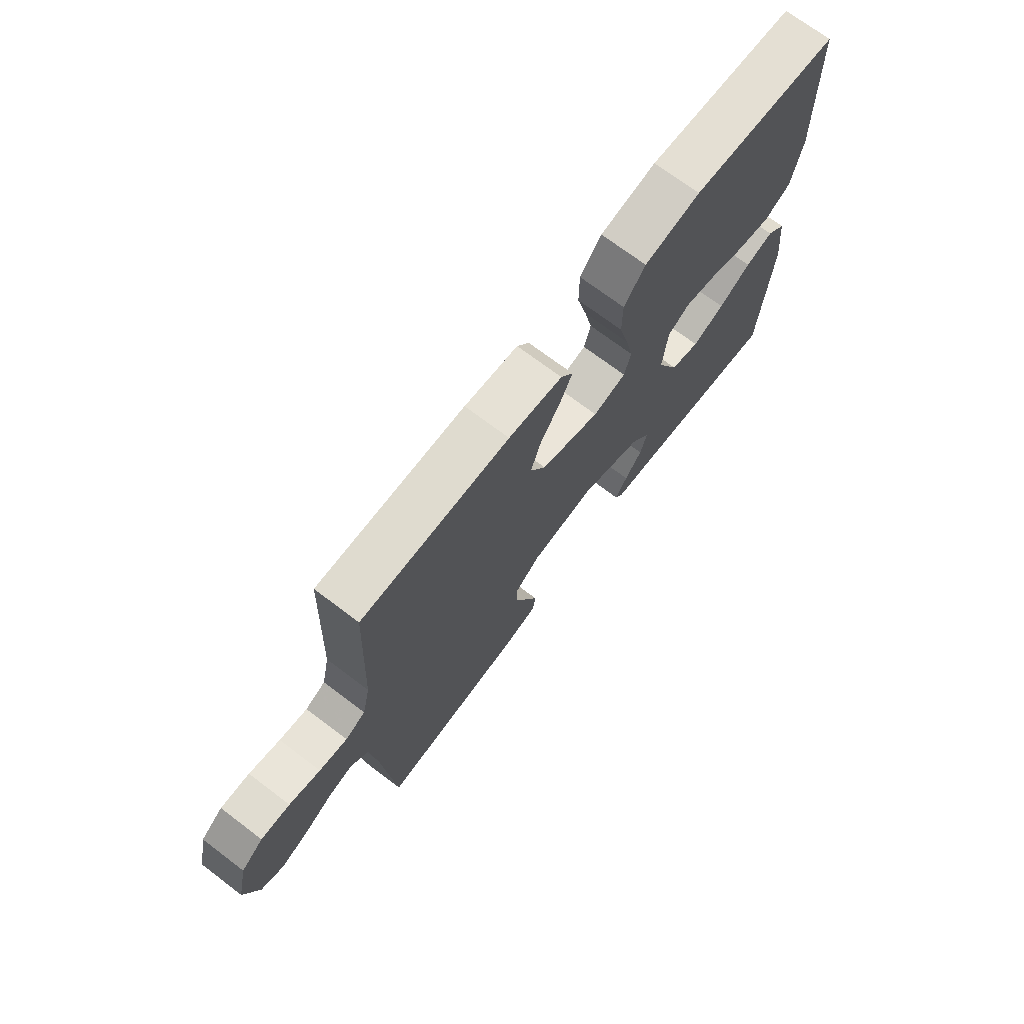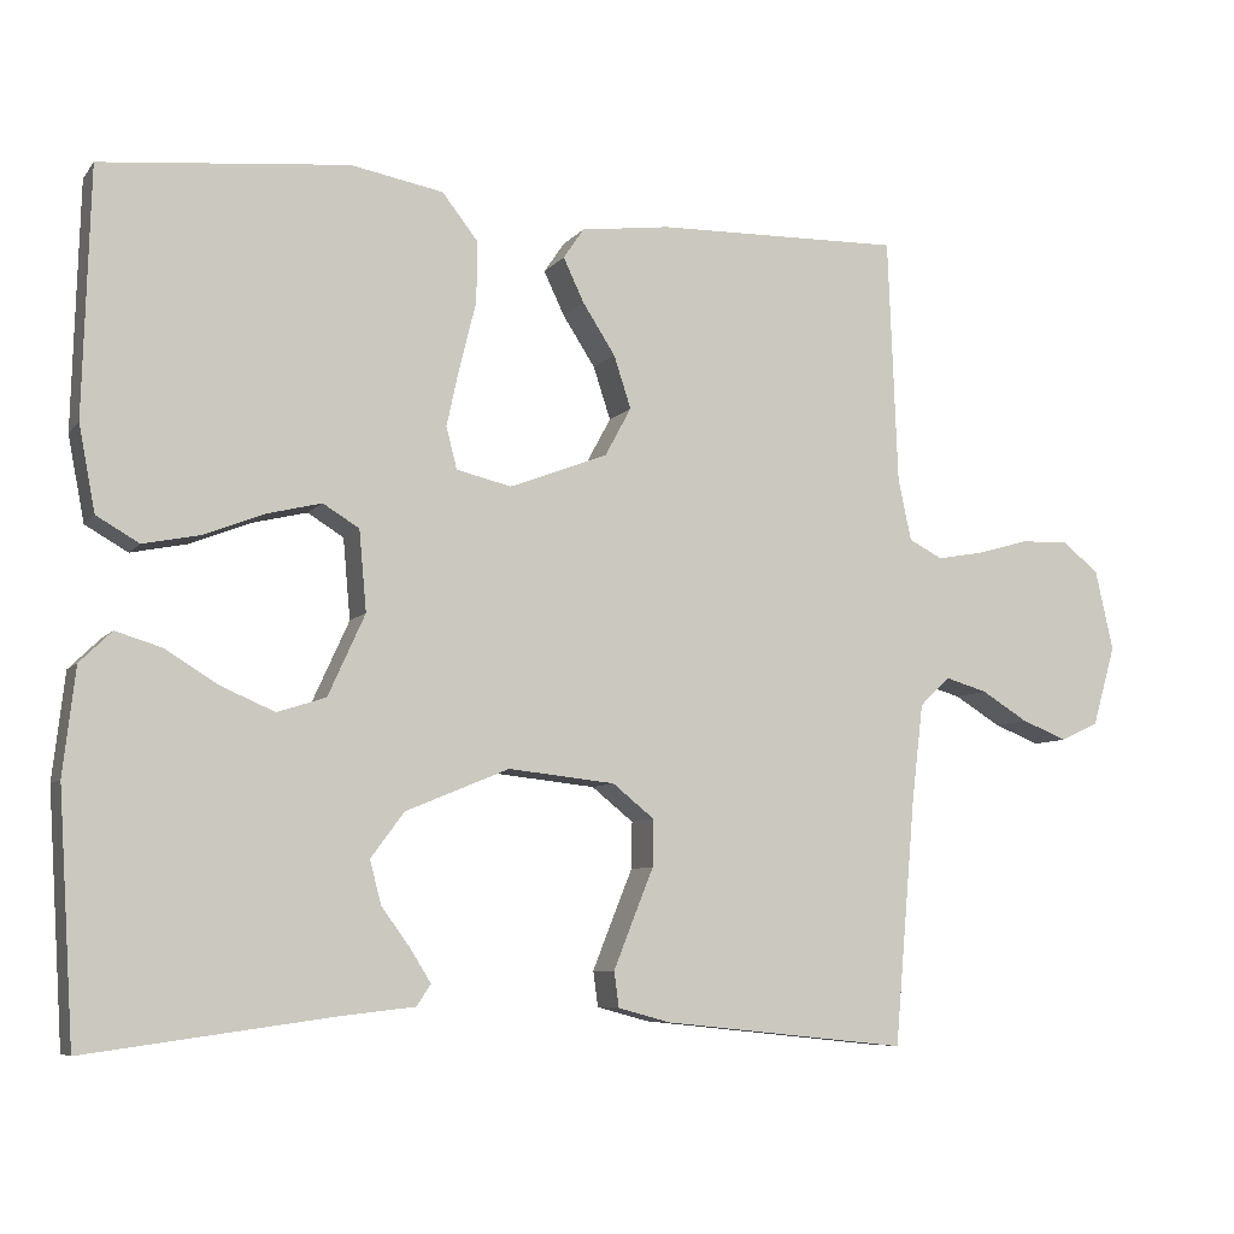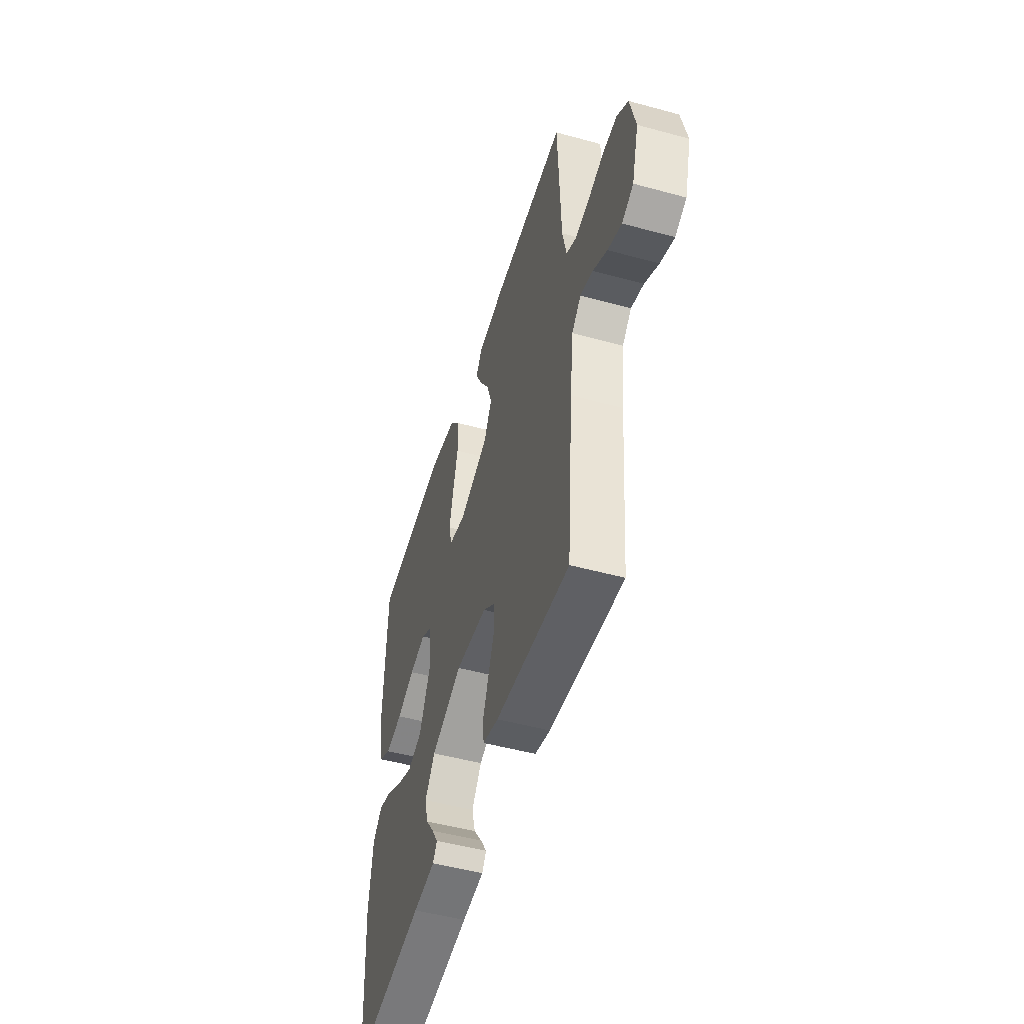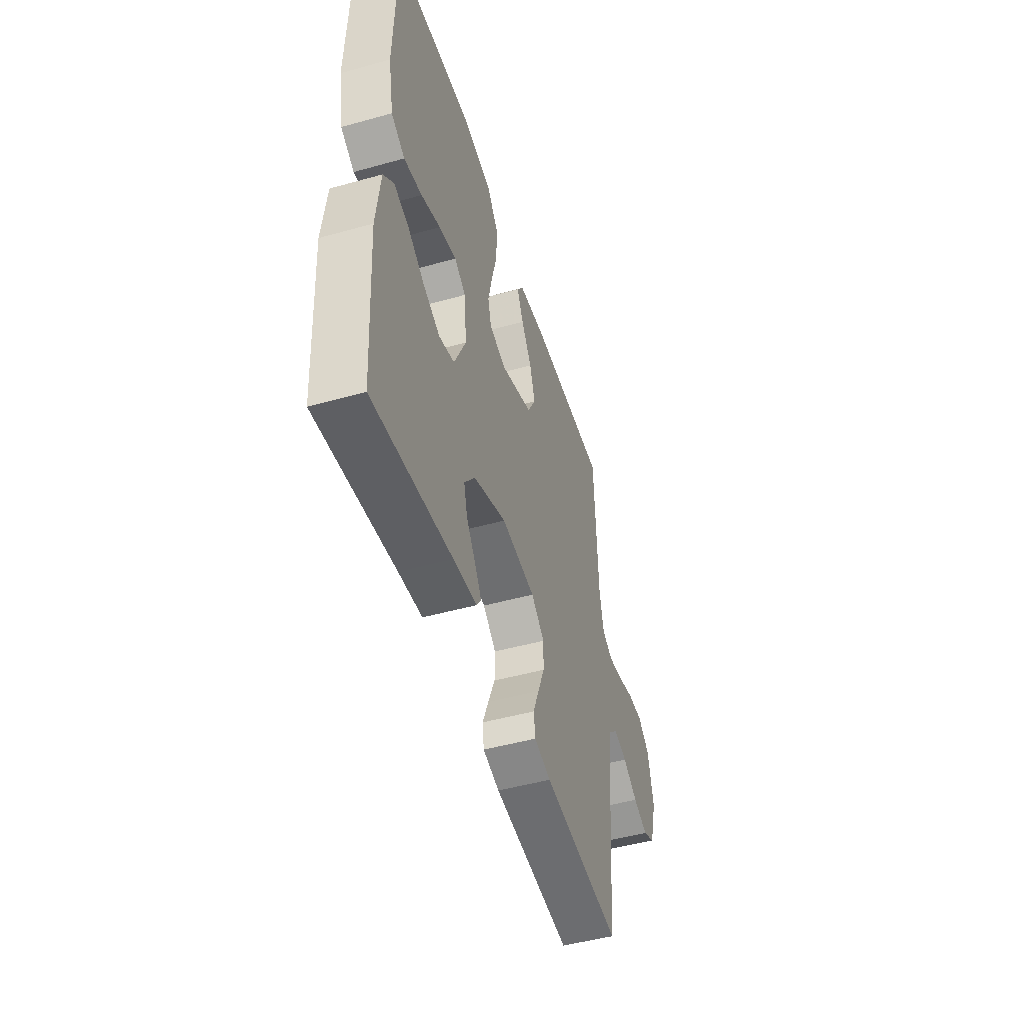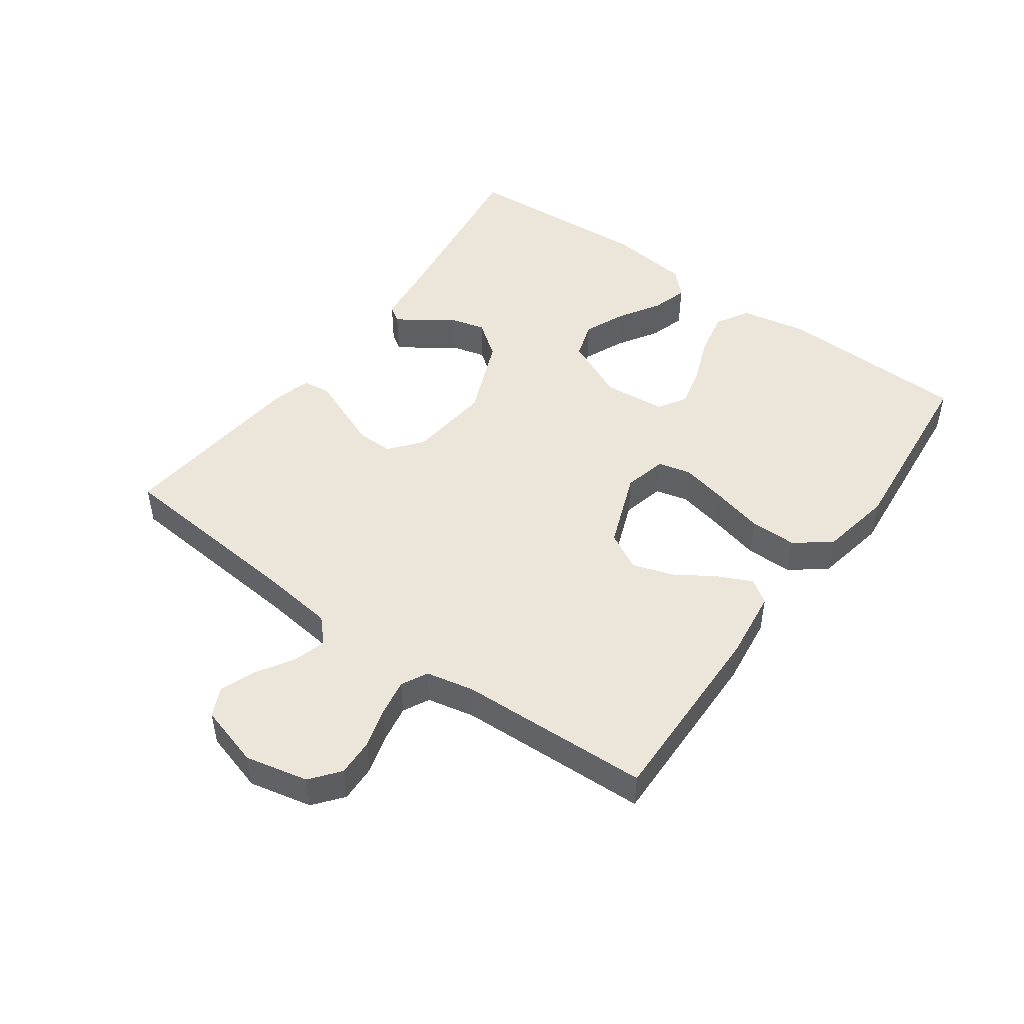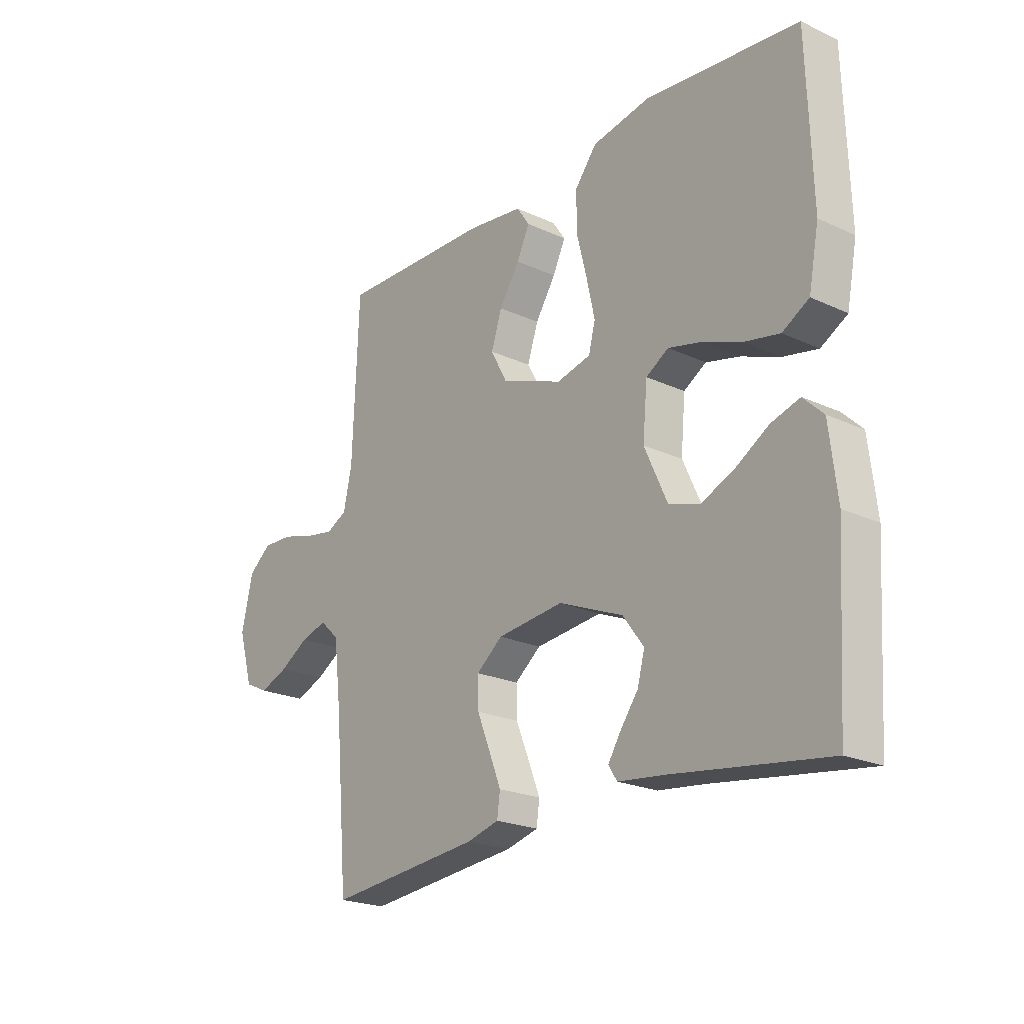
<metadata>
{"format":"obj","ext":"obj","renderer":"f3d","projection":"perspective","resolution":1024,"background":"white","views":[{"elev":71.6,"azim":-52.9,"up":"+Z"},{"elev":-7.3,"azim":159.0,"up":"+Z"},{"elev":-50.2,"azim":-106.7,"up":"+Z"},{"elev":-48.6,"azim":107.3,"up":"+Z"},{"elev":48.1,"azim":-54.2,"up":"+Y"},{"elev":-22.0,"azim":51.0,"up":"+Z"}]}
</metadata>
<code>
v -0.5 0.07 0.5
v -0.2 0.07 0.494
v -0.091 0.07 0.48
v -0.066 0.07 0.443
v -0.091 0.07 0.39
v -0.131 0.07 0.328
v -0.152 0.07 0.264
v -0.12 0.07 0.205
v 0 0.07 0.159
v 0.067 0.07 0.175
v 0.08 0.07 0.226
v 0.064 0.07 0.299
v 0.044 0.07 0.379
v 0.044 0.07 0.453
v 0.087 0.07 0.508
v 0.2 0.07 0.529
v 0.5 0.07 0.5
v 0.509 0.07 0.2
v 0.489 0.07 0.096
v 0.437 0.07 0.066
v 0.368 0.07 0.08
v 0.294 0.07 0.109
v 0.228 0.07 0.125
v 0.184 0.07 0.098
v 0.175 0.07 0
v 0.22 0.07 -0.099
v 0.279 0.07 -0.118
v 0.344 0.07 -0.09
v 0.409 0.07 -0.05
v 0.465 0.07 -0.033
v 0.504 0.07 -0.071
v 0.519 0.07 -0.2
v 0.5 0.07 -0.5
v 0.2 0.07 -0.459
v 0.11 0.07 -0.449
v 0.093 0.07 -0.423
v 0.118 0.07 -0.383
v 0.153 0.07 -0.335
v 0.167 0.07 -0.282
v 0.126 0.07 -0.227
v 0 0.07 -0.175
v -0.13 0.07 -0.189
v -0.181 0.07 -0.23
v -0.18 0.07 -0.287
v -0.154 0.07 -0.351
v -0.131 0.07 -0.409
v -0.137 0.07 -0.452
v -0.2 0.07 -0.469
v -0.5 0.07 -0.5
v -0.526 0.07 -0.2
v -0.54 0.07 -0.082
v -0.577 0.07 -0.047
v -0.628 0.07 -0.062
v -0.685 0.07 -0.097
v -0.741 0.07 -0.119
v -0.787 0.07 -0.097
v -0.815 0.07 0
v -0.793 0.07 0.098
v -0.748 0.07 0.134
v -0.689 0.07 0.132
v -0.626 0.07 0.114
v -0.569 0.07 0.104
v -0.528 0.07 0.125
v -0.512 0.07 0.2
v -0.5 0 0.5
v -0.2 0 0.494
v -0.091 0 0.48
v -0.066 0 0.443
v -0.091 0 0.39
v -0.131 0 0.328
v -0.152 0 0.264
v -0.12 0 0.205
v 0 0 0.159
v 0.067 0 0.175
v 0.08 0 0.226
v 0.064 0 0.299
v 0.044 0 0.379
v 0.044 0 0.453
v 0.087 0 0.508
v 0.2 0 0.529
v 0.5 0 0.5
v 0.509 0 0.2
v 0.489 0 0.096
v 0.437 0 0.066
v 0.368 0 0.08
v 0.294 0 0.109
v 0.228 0 0.125
v 0.184 0 0.098
v 0.175 0 0
v 0.22 0 -0.099
v 0.279 0 -0.118
v 0.344 0 -0.09
v 0.409 0 -0.05
v 0.465 0 -0.033
v 0.504 0 -0.071
v 0.519 0 -0.2
v 0.5 0 -0.5
v 0.2 0 -0.459
v 0.11 0 -0.449
v 0.093 0 -0.423
v 0.118 0 -0.383
v 0.153 0 -0.335
v 0.167 0 -0.282
v 0.126 0 -0.227
v 0 0 -0.175
v -0.13 0 -0.189
v -0.181 0 -0.23
v -0.18 0 -0.287
v -0.154 0 -0.351
v -0.131 0 -0.409
v -0.137 0 -0.452
v -0.2 0 -0.469
v -0.5 0 -0.5
v -0.526 0 -0.2
v -0.54 0 -0.082
v -0.577 0 -0.047
v -0.628 0 -0.062
v -0.685 0 -0.097
v -0.741 0 -0.119
v -0.787 0 -0.097
v -0.815 0 0
v -0.793 0 0.098
v -0.748 0 0.134
v -0.689 0 0.132
v -0.626 0 0.114
v -0.569 0 0.104
v -0.528 0 0.125
v -0.512 0 0.2
f 59 60 61
f 58 59 61
f 57 58 61
f 56 57 61
f 55 56 61
f 54 55 61
f 53 54 61
f 52 53 61 62
f 51 52 62 63
f 48 49 50
f 47 48 50
f 46 47 50
f 45 46 50
f 44 45 50
f 51 63 64
f 50 51 64
f 44 50 64
f 43 44 64
f 36 37 38
f 35 36 38
f 34 35 38
f 34 38 39
f 33 34 39
f 32 33 39
f 31 32 39
f 30 31 39
f 29 30 39
f 28 29 39
f 27 28 39 40
f 20 21 22
f 19 20 22
f 18 19 22
f 17 18 22
f 16 17 22
f 15 16 22
f 14 15 22
f 13 14 22
f 12 13 22
f 11 12 22 23
f 10 11 23 24
f 4 5 6
f 3 4 6
f 2 3 6
f 1 2 6
f 64 1 6
f 64 6 7
f 64 7 8
f 43 64 8
f 42 43 8
f 41 42 8 9
f 26 27 40 41
f 41 9 10
f 26 41 10
f 25 26 10
f 10 24 25
f 125 124 123
f 125 123 122
f 125 122 121
f 125 121 120
f 125 120 119
f 125 119 118
f 125 118 117
f 126 125 117 116
f 127 126 116 115
f 114 113 112
f 114 112 111
f 114 111 110
f 114 110 109
f 114 109 108
f 128 127 115
f 128 115 114
f 128 114 108
f 128 108 107
f 102 101 100
f 102 100 99
f 102 99 98
f 103 102 98
f 103 98 97
f 103 97 96
f 103 96 95
f 103 95 94
f 103 94 93
f 103 93 92
f 104 103 92 91
f 86 85 84
f 86 84 83
f 86 83 82
f 86 82 81
f 86 81 80
f 86 80 79
f 86 79 78
f 86 78 77
f 86 77 76
f 87 86 76 75
f 88 87 75 74
f 70 69 68
f 70 68 67
f 70 67 66
f 70 66 65
f 70 65 128
f 71 70 128
f 72 71 128
f 72 128 107
f 72 107 106
f 73 72 106 105
f 105 104 91 90
f 74 73 105
f 74 105 90
f 74 90 89
f 89 88 74
f 1 65 66 2
f 2 66 67 3
f 3 67 68 4
f 4 68 69 5
f 5 69 70 6
f 6 70 71 7
f 7 71 72 8
f 8 72 73 9
f 9 73 74 10
f 10 74 75 11
f 11 75 76 12
f 12 76 77 13
f 13 77 78 14
f 14 78 79 15
f 15 79 80 16
f 16 80 81 17
f 17 81 82 18
f 18 82 83 19
f 19 83 84 20
f 20 84 85 21
f 21 85 86 22
f 22 86 87 23
f 23 87 88 24
f 24 88 89 25
f 25 89 90 26
f 26 90 91 27
f 27 91 92 28
f 28 92 93 29
f 29 93 94 30
f 30 94 95 31
f 31 95 96 32
f 32 96 97 33
f 33 97 98 34
f 34 98 99 35
f 35 99 100 36
f 36 100 101 37
f 37 101 102 38
f 38 102 103 39
f 39 103 104 40
f 40 104 105 41
f 41 105 106 42
f 42 106 107 43
f 43 107 108 44
f 44 108 109 45
f 45 109 110 46
f 46 110 111 47
f 47 111 112 48
f 48 112 113 49
f 49 113 114 50
f 50 114 115 51
f 51 115 116 52
f 52 116 117 53
f 53 117 118 54
f 54 118 119 55
f 55 119 120 56
f 56 120 121 57
f 57 121 122 58
f 58 122 123 59
f 59 123 124 60
f 60 124 125 61
f 61 125 126 62
f 62 126 127 63
f 63 127 128 64
f 64 128 65 1

</code>
